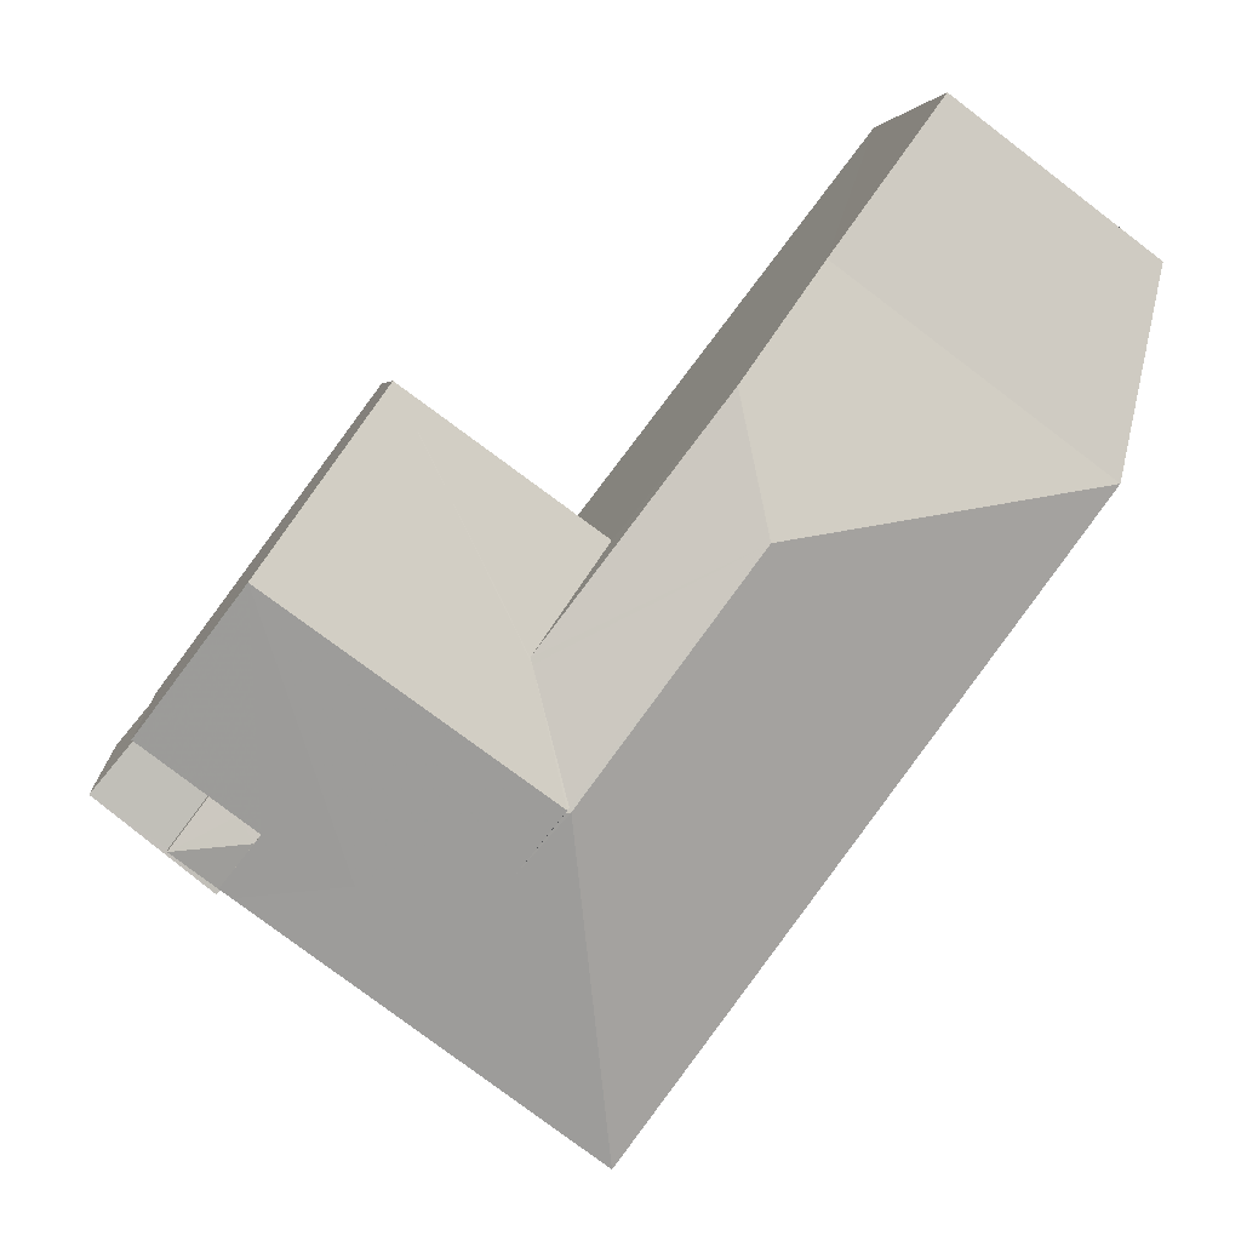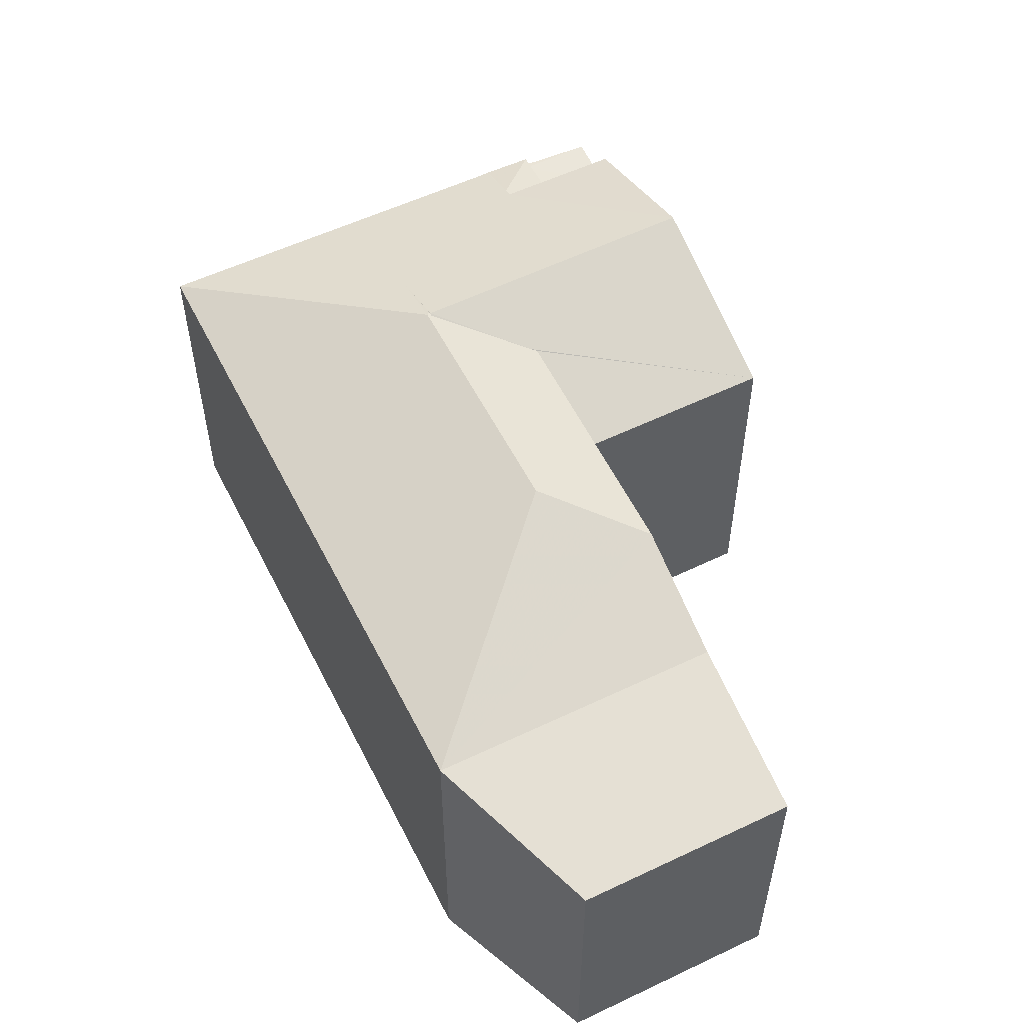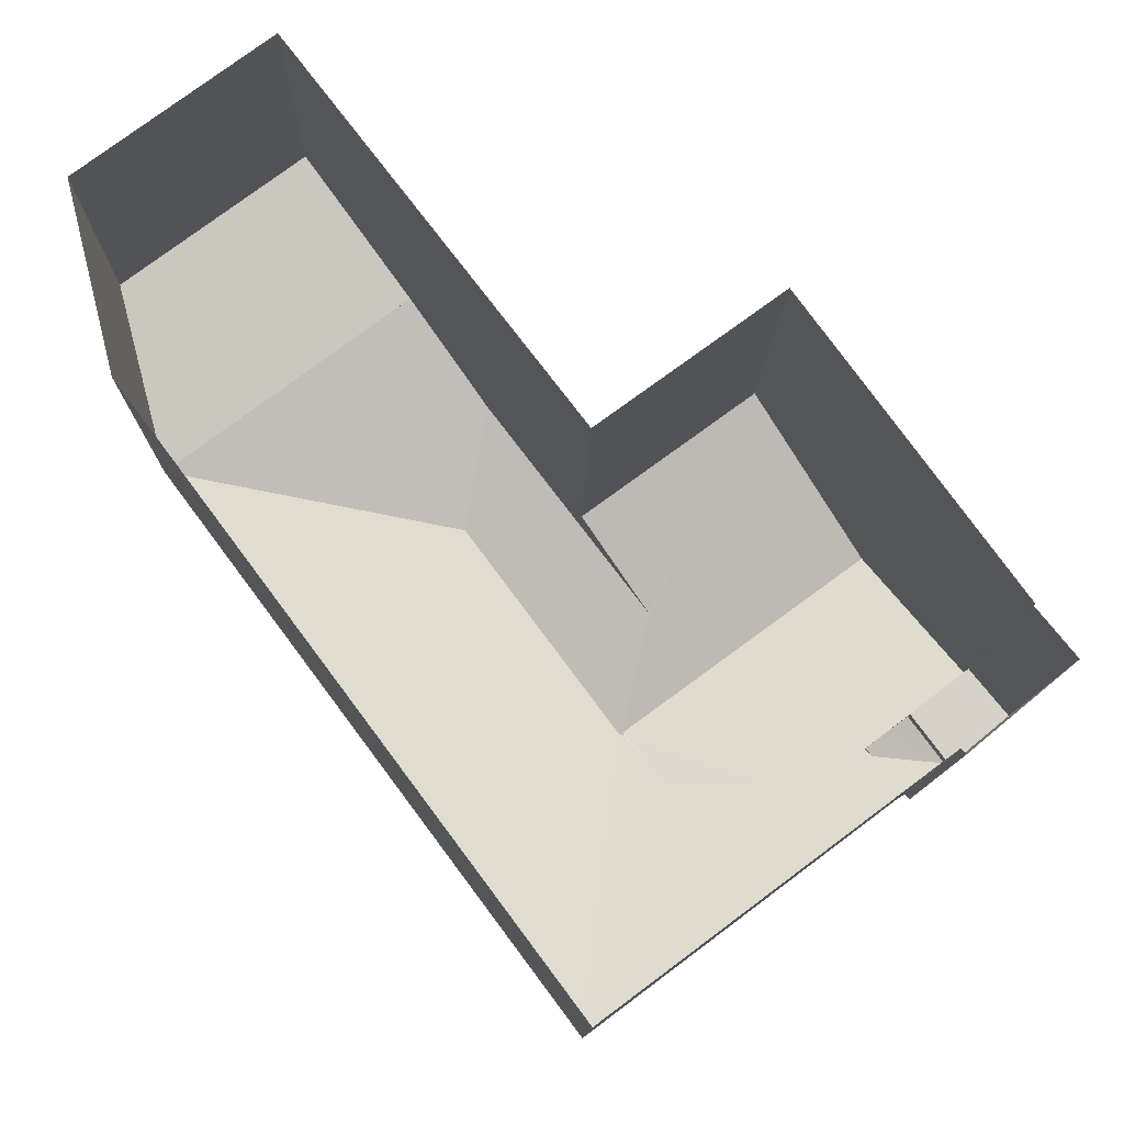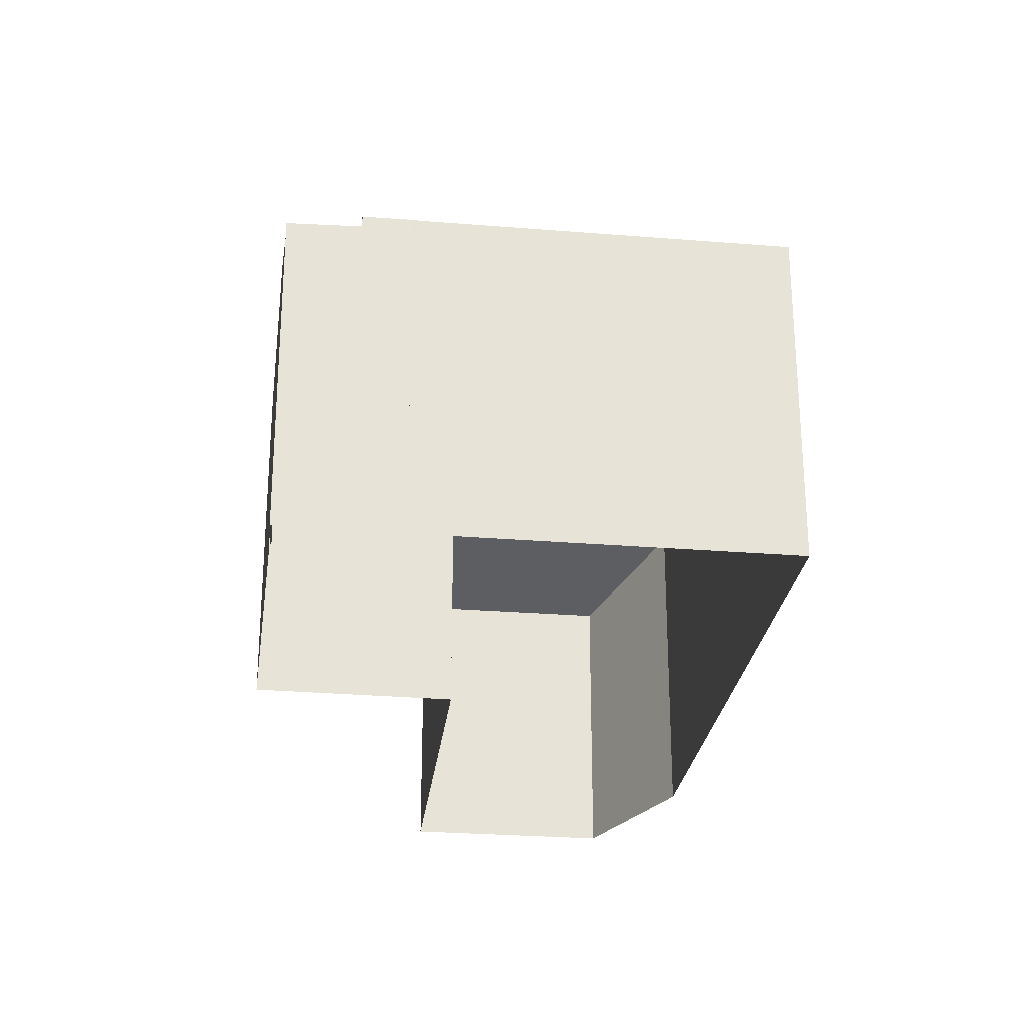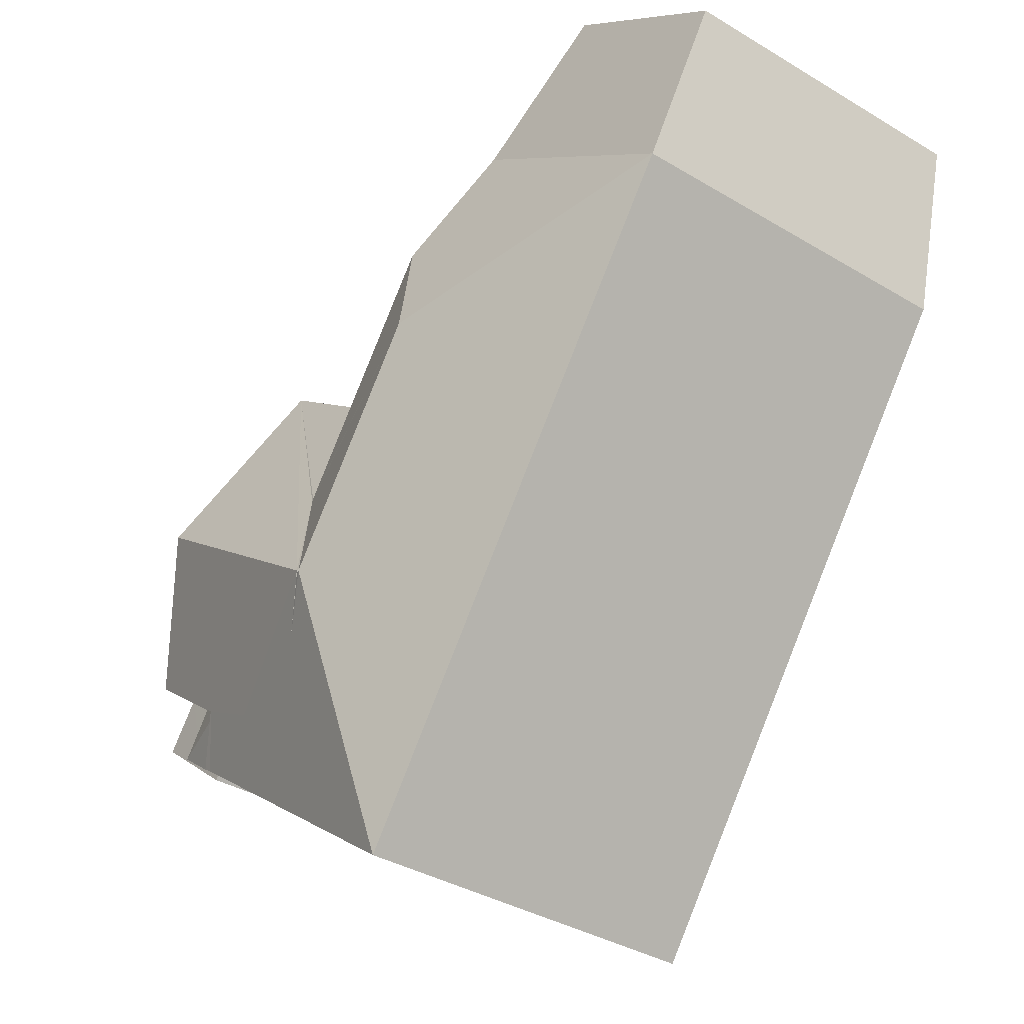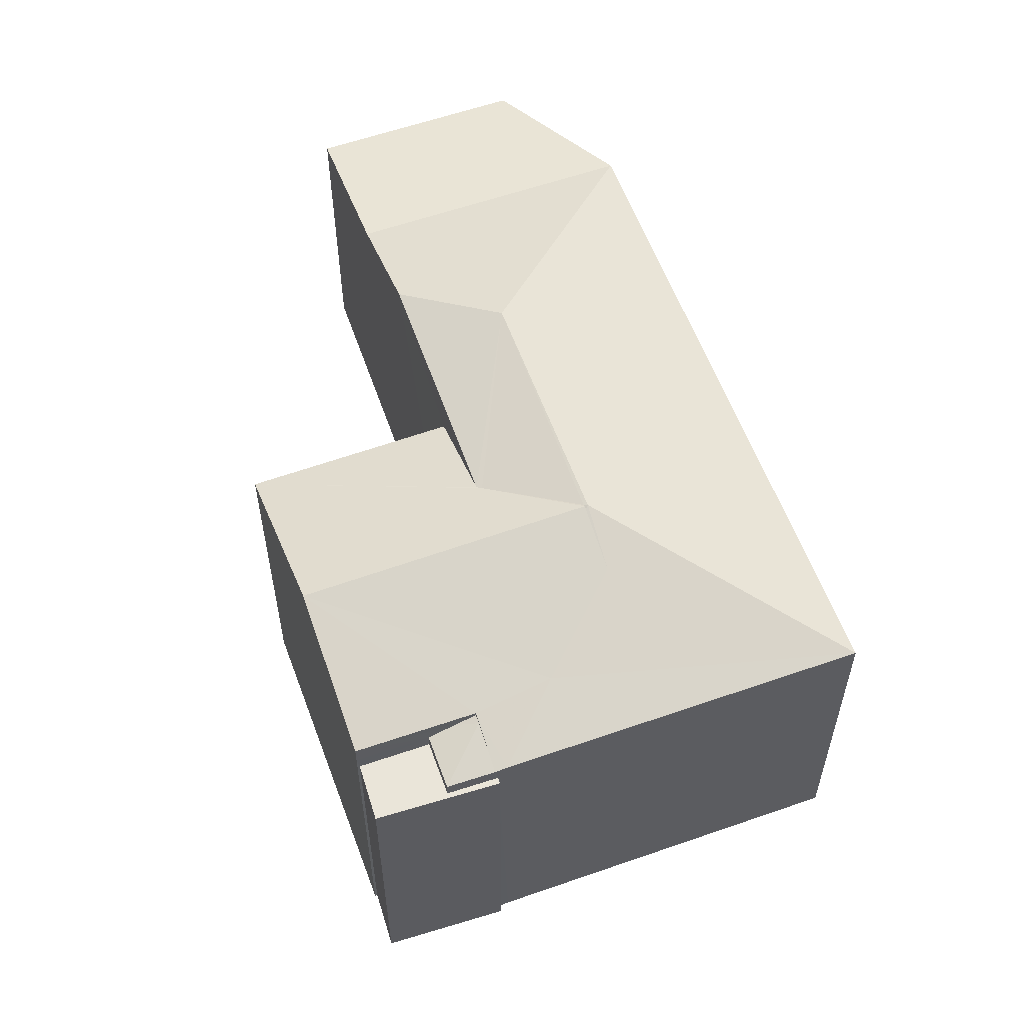
<metadata>
{"format":"obj","ext":"obj","renderer":"f3d","projection":"perspective","resolution":1024,"background":"white","views":[{"elev":4.2,"azim":-6.0,"up":"+Y"},{"elev":55.8,"azim":116.7,"up":"+Z"},{"elev":-11.4,"azim":179.1,"up":"+Y"},{"elev":-26.9,"azim":-44.0,"up":"+Z"},{"elev":-36.5,"azim":52.1,"up":"+Y"},{"elev":58.2,"azim":-56.7,"up":"+Z"}]}
</metadata>
<code>
v -8.933e+04 -9.997e+04 2.964
v -8.932e+04 -9.997e+04 2.963
v -8.933e+04 -9.998e+04 2.965
v -8.932e+04 -9.996e+04 2.963
v -8.932e+04 -9.996e+04 2.963
v -8.933e+04 -9.997e+04 2.965
v -8.933e+04 -9.997e+04 2.965
v -8.933e+04 -9.997e+04 2.965
v -8.933e+04 -9.997e+04 2.965
v -8.933e+04 -9.997e+04 2.965
v -8.933e+04 -9.997e+04 2.965
v -8.933e+04 -9.997e+04 2.964
v -8.932e+04 -9.997e+04 9.012
v -8.932e+04 -9.997e+04 10.25
v -8.933e+04 -9.997e+04 10.25
v -8.933e+04 -9.997e+04 9.013
v -8.933e+04 -9.997e+04 10.25
v -8.933e+04 -9.997e+04 10.25
v -8.933e+04 -9.998e+04 9.014
v -8.933e+04 -9.997e+04 9.397
v -8.933e+04 -9.997e+04 9.877
v -8.933e+04 -9.997e+04 9.164
v -8.933e+04 -9.997e+04 9.014
v -8.933e+04 -9.997e+04 9.014
v -8.933e+04 -9.997e+04 9.285
v -8.933e+04 -9.997e+04 9.286
v -8.933e+04 -9.997e+04 10.23
v -8.933e+04 -9.997e+04 9.768
v -8.933e+04 -9.997e+04 9.742
v -8.933e+04 -9.997e+04 9.013
v -8.932e+04 -9.997e+04 9.76
v -8.932e+04 -9.996e+04 9.012
v -8.933e+04 -9.997e+04 10.23
v -8.933e+04 -9.997e+04 9.014
v -8.933e+04 -9.997e+04 9.359
v -8.933e+04 -9.997e+04 9.346
v -8.933e+04 -9.997e+04 9.014
v -8.933e+04 -9.997e+04 9.014
v -8.933e+04 -9.997e+04 8.754
v -8.933e+04 -9.997e+04 8.754
v -8.933e+04 -9.997e+04 8.754
v -8.933e+04 -9.997e+04 8.754
v -8.933e+04 -9.997e+04 8.754
v -8.933e+04 -9.997e+04 8.754
v -8.933e+04 -9.997e+04 8.754
v -8.933e+04 -9.997e+04 8.754
v -8.932e+04 -9.996e+04 9.012
v -8.932e+04 -9.996e+04 8.369
v -8.932e+04 -9.996e+04 8.37
v -8.933e+04 -9.997e+04 9.014
f 1 2 3
f 2 4 5
f 6 7 8
f 9 1 3
f 8 10 9
f 11 12 10
f 1 4 2
f 12 1 10
f 7 10 8
f 9 10 1
f 13 14 15
f 16 17 18
f 19 13 15
f 18 20 21
f 18 17 20
f 22 23 24
f 25 22 24
f 25 26 22
f 27 28 18
f 18 28 16
f 29 30 16
f 28 29 16
f 13 31 14
f 13 32 31
f 15 33 21
f 15 21 19
f 20 34 19
f 21 20 19
f 35 36 17
f 17 36 20
f 20 36 34
f 36 37 34
f 38 25 24
f 39 40 41
f 42 43 44
f 40 45 44
f 41 44 46
f 44 43 46
f 40 44 41
f 47 13 48
f 49 47 48
f 29 14 31
f 29 28 14
f 14 27 15
f 15 27 33
f 28 27 14
f 50 17 16
f 50 35 17
f 44 38 24
f 44 45 38
f 41 46 7
f 6 41 7
f 12 16 30
f 1 12 30
f 9 3 19
f 34 9 19
f 36 26 25
f 36 25 37
f 38 40 37
f 38 45 40
f 25 38 37
f 37 39 34
f 34 39 9
f 37 40 39
f 9 39 8
f 13 19 3
f 2 13 3
f 13 47 32
f 48 2 5
f 48 13 2
f 4 1 47
f 49 4 47
f 30 29 31
f 1 30 31
f 32 47 31
f 47 1 31
f 4 48 5
f 4 49 48
f 44 24 23
f 42 44 23
f 18 21 33
f 27 18 33
f 12 50 16
f 12 11 50
f 22 26 36
f 35 22 36
f 11 10 43
f 50 11 43
f 35 50 23
f 23 43 42
f 35 23 22
f 43 23 50
f 7 46 43
f 10 7 43
f 8 41 6
f 8 39 41

</code>
